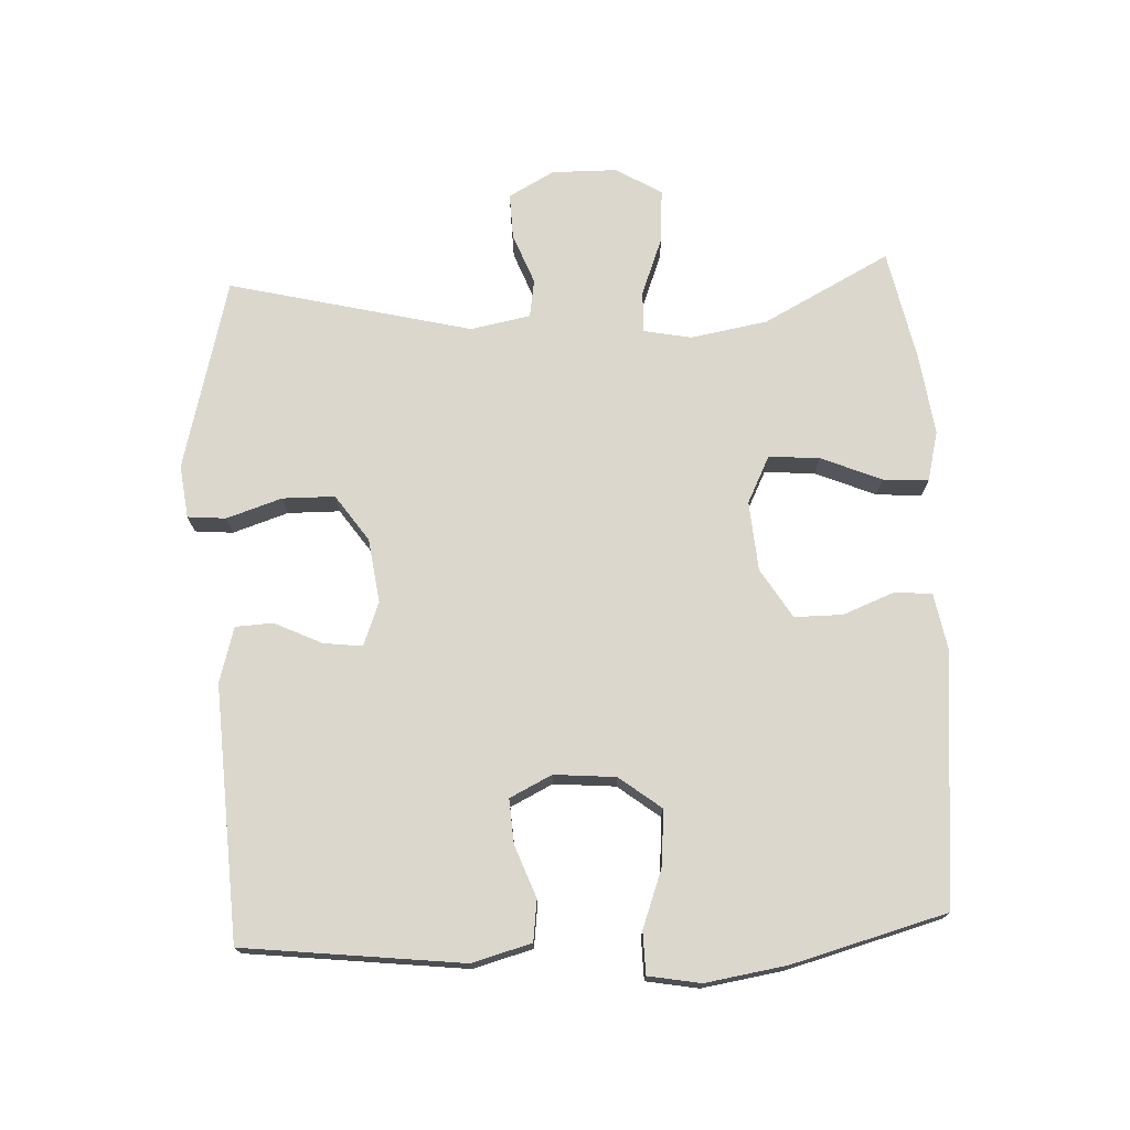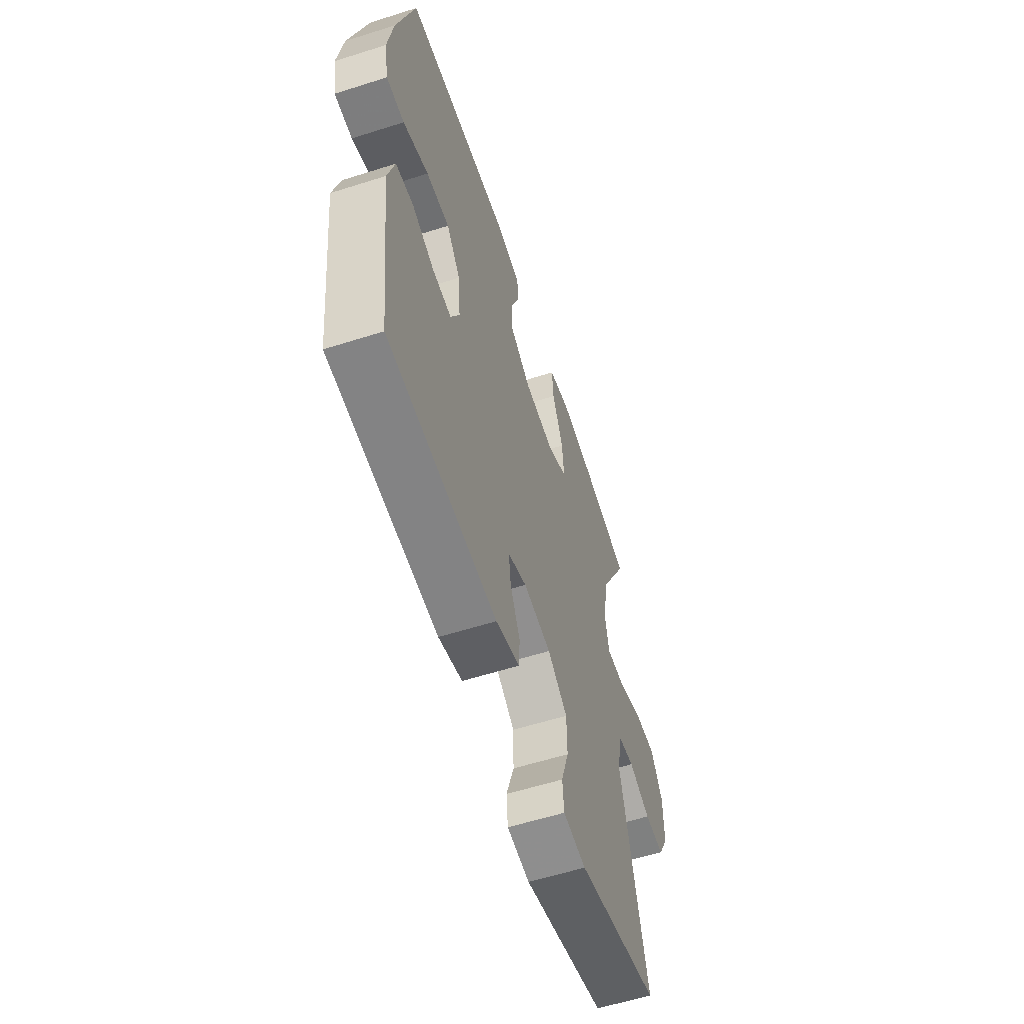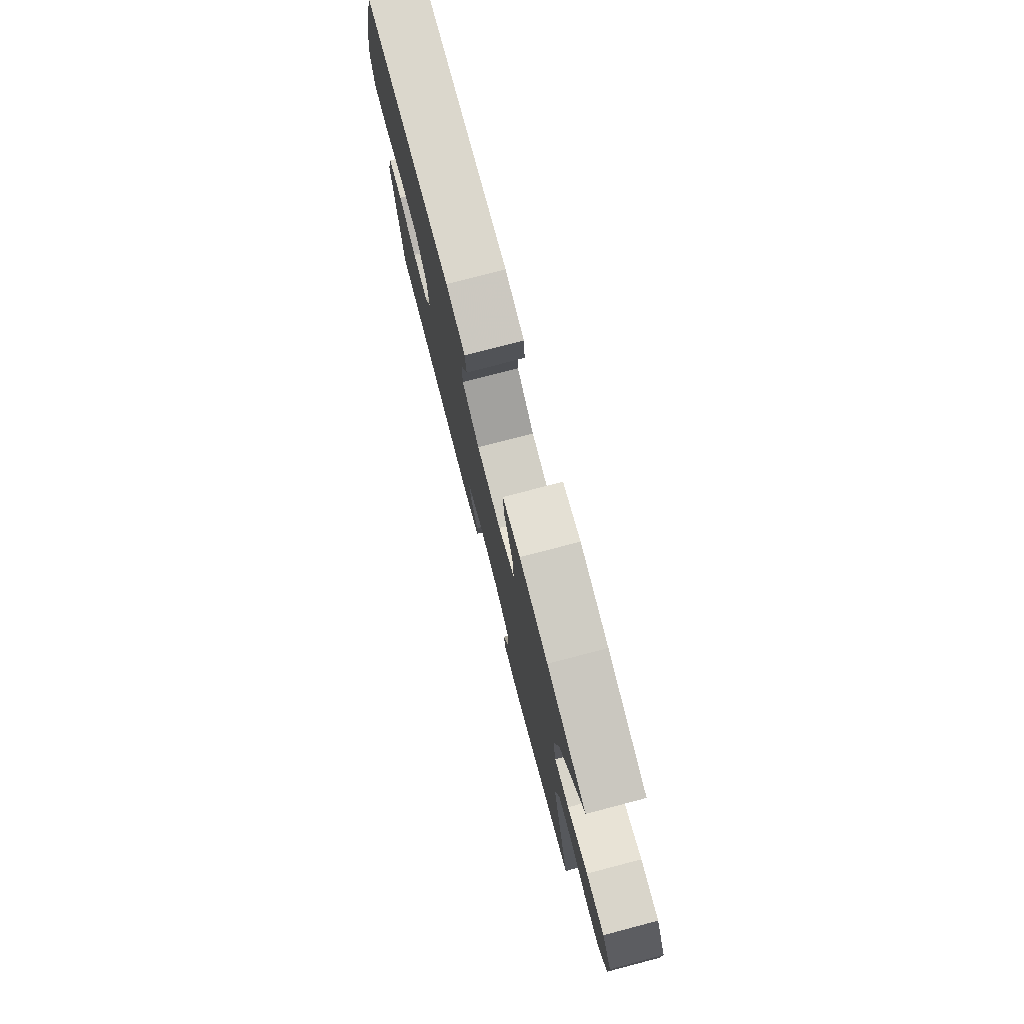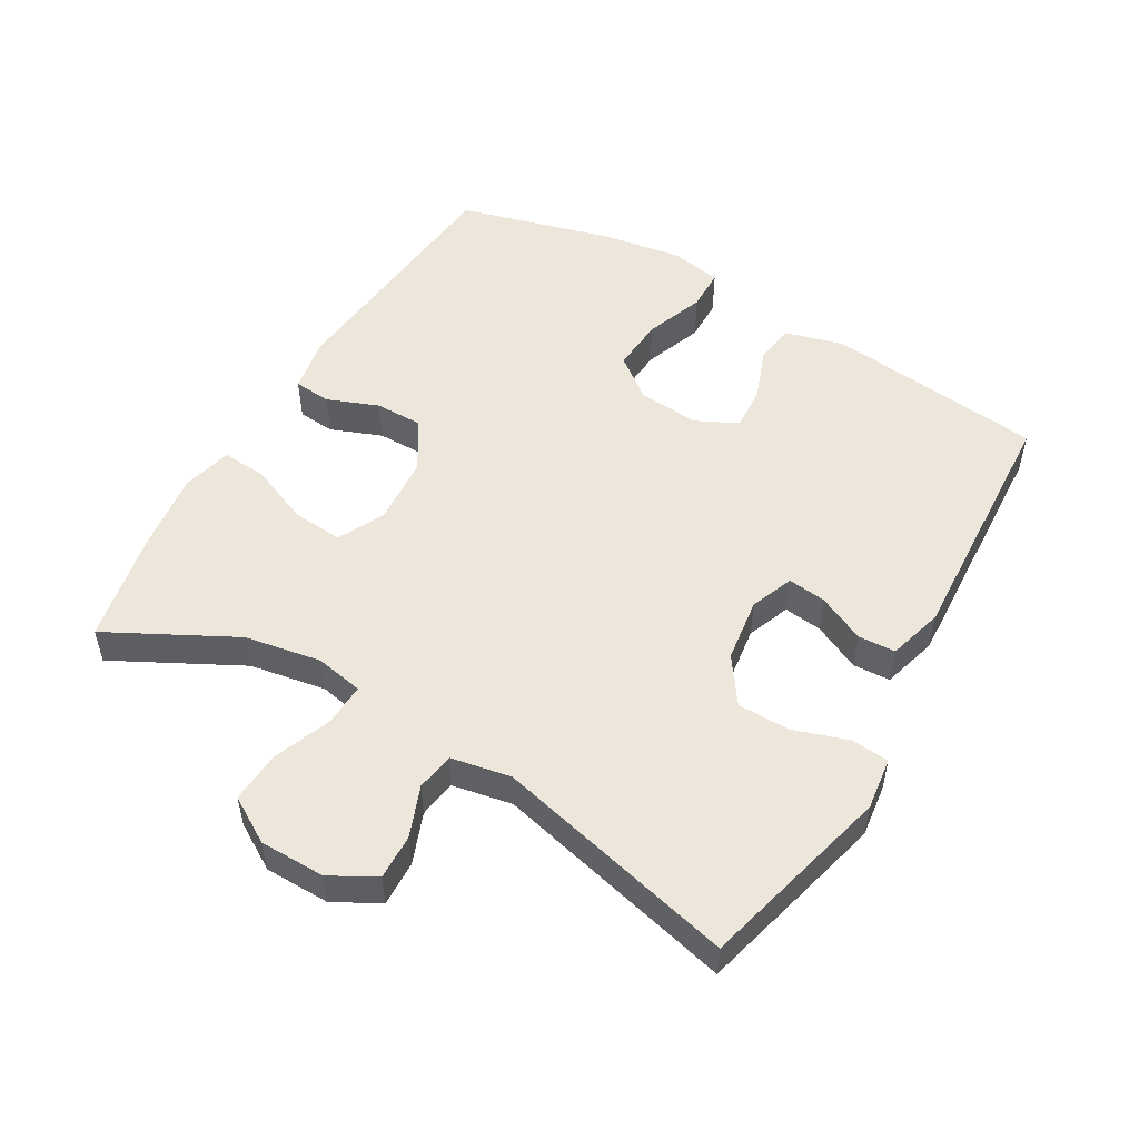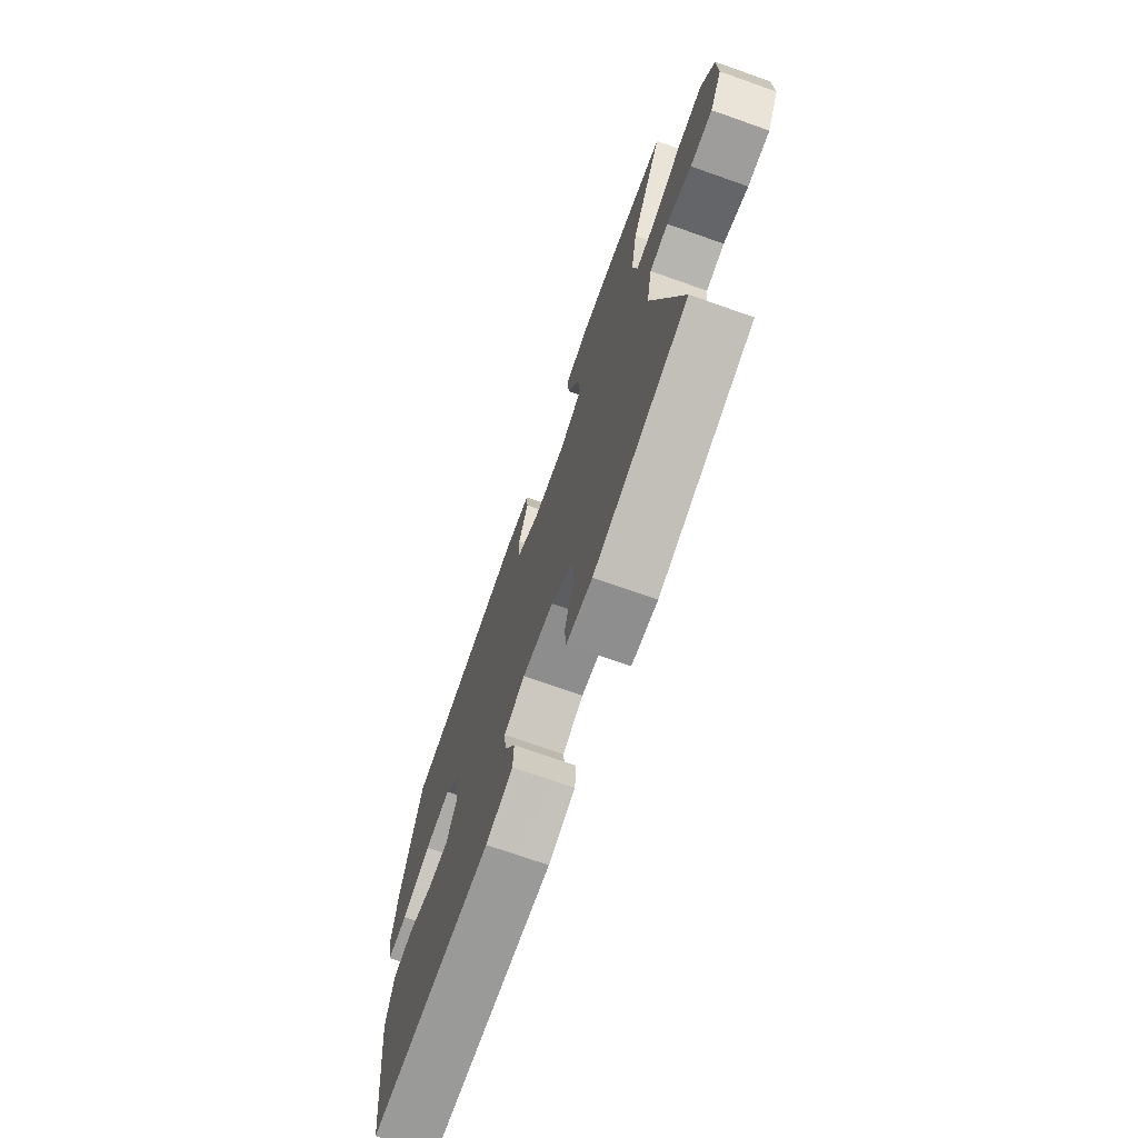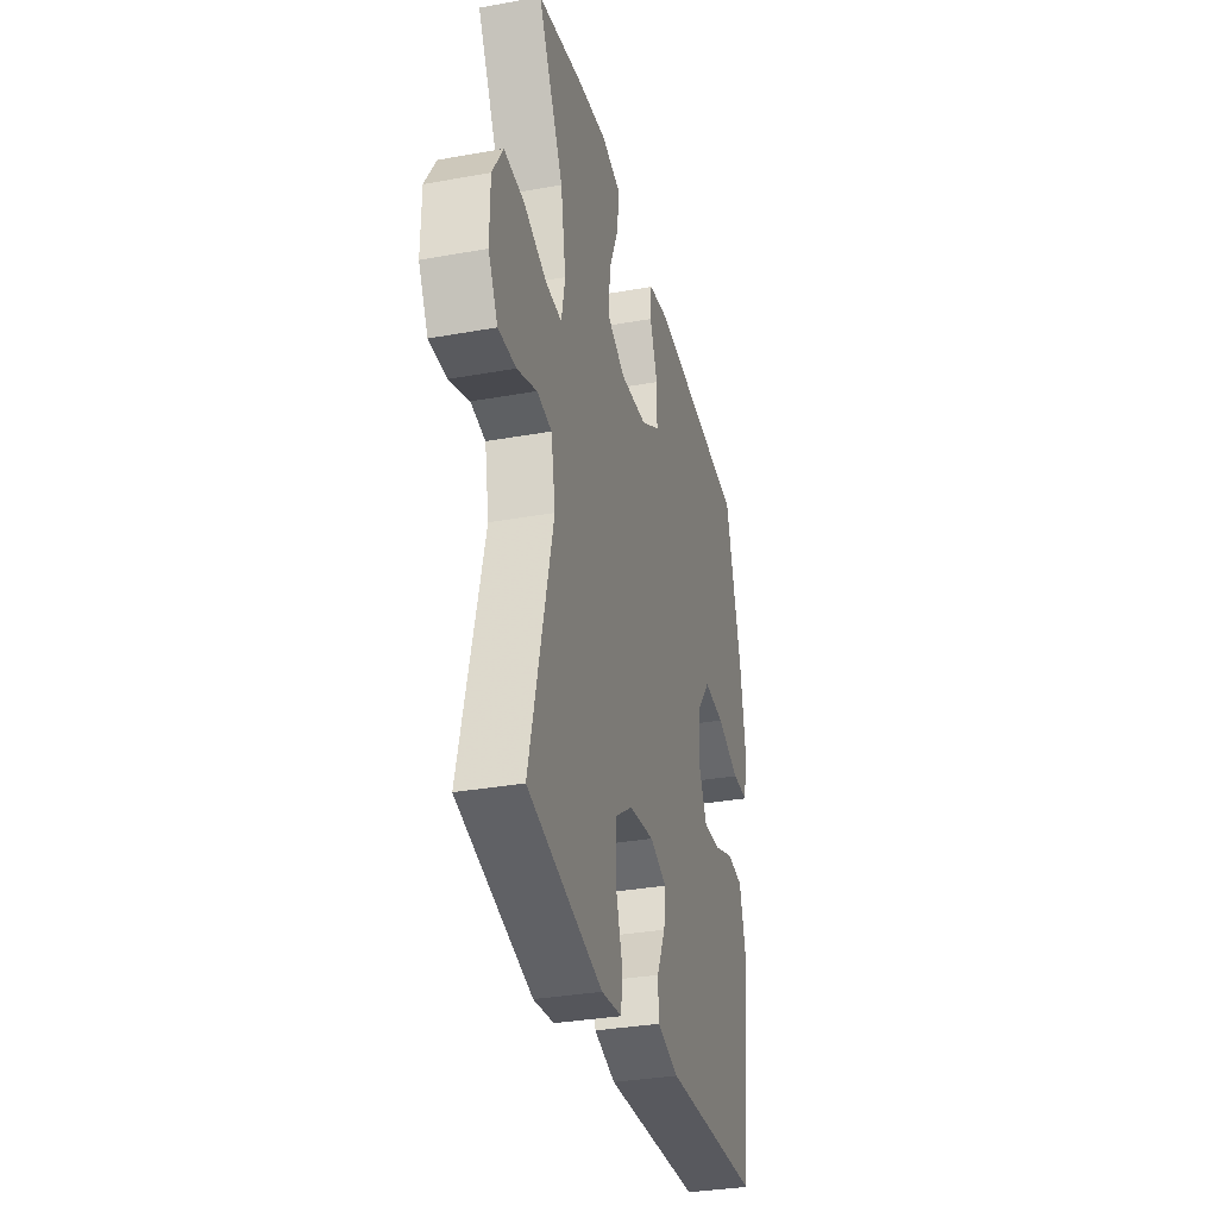
<metadata>
{"format":"obj","ext":"obj","renderer":"f3d","projection":"perspective","resolution":1024,"background":"white","views":[{"elev":73.3,"azim":-92.8,"up":"+Y"},{"elev":-58.4,"azim":-71.8,"up":"+Z"},{"elev":77.9,"azim":75.4,"up":"+Z"},{"elev":52.2,"azim":120.1,"up":"+Y"},{"elev":-72.2,"azim":70.6,"up":"+Z"},{"elev":-33.3,"azim":103.9,"up":"+Z"}]}
</metadata>
<code>
v 0.5 0.07 0.5
v 0.401 0.07 0.31
v 0.381 0.07 0.195
v 0.395 0.07 0.123
v 0.458 0.07 0.126
v 0.546 0.07 0.16
v 0.624 0.07 0.165
v 0.665 0.07 0.097
v 0.666 0.07 -0.001
v 0.629 0.07 -0.069
v 0.561 0.07 -0.067
v 0.485 0.07 -0.038
v 0.428 0.07 -0.047
v 0.411 0.07 -0.137
v 0.5 0.07 -0.5
v 0.212 0.07 -0.575
v 0.133 0.07 -0.565
v 0.128 0.07 -0.508
v 0.155 0.07 -0.425
v 0.154 0.07 -0.347
v 0.085 0.07 -0.299
v -0.011 0.07 -0.286
v -0.076 0.07 -0.311
v -0.069 0.07 -0.369
v -0.035 0.07 -0.44
v -0.038 0.07 -0.496
v -0.121 0.07 -0.52
v -0.5 0.07 -0.5
v -0.538 0.07 -0.173
v -0.514 0.07 -0.084
v -0.453 0.07 -0.076
v -0.375 0.07 -0.105
v -0.309 0.07 -0.109
v -0.278 0.07 -0.046
v -0.286 0.07 0.046
v -0.334 0.07 0.108
v -0.415 0.07 0.102
v -0.504 0.07 0.069
v -0.567 0.07 0.07
v -0.581 0.07 0.148
v -0.562 0.07 0.269
v -0.5 0.07 0.5
v -0.121 0.07 0.535
v -0.038 0.07 0.52
v -0.033 0.07 0.464
v -0.063 0.07 0.387
v -0.063 0.07 0.315
v 0.011 0.07 0.27
v 0.115 0.07 0.262
v 0.185 0.07 0.297
v 0.179 0.07 0.373
v 0.141 0.07 0.463
v 0.136 0.07 0.531
v 0.211 0.07 0.55
v 0.332 0.07 0.534
v 0.5 0 0.5
v 0.401 0 0.31
v 0.381 0 0.195
v 0.395 0 0.123
v 0.458 0 0.126
v 0.546 0 0.16
v 0.624 0 0.165
v 0.665 0 0.097
v 0.666 0 -0.001
v 0.629 0 -0.069
v 0.561 0 -0.067
v 0.485 0 -0.038
v 0.428 0 -0.047
v 0.411 0 -0.137
v 0.5 0 -0.5
v 0.212 0 -0.575
v 0.133 0 -0.565
v 0.128 0 -0.508
v 0.155 0 -0.425
v 0.154 0 -0.347
v 0.085 0 -0.299
v -0.011 0 -0.286
v -0.076 0 -0.311
v -0.069 0 -0.369
v -0.035 0 -0.44
v -0.038 0 -0.496
v -0.121 0 -0.52
v -0.5 0 -0.5
v -0.538 0 -0.173
v -0.514 0 -0.084
v -0.453 0 -0.076
v -0.375 0 -0.105
v -0.309 0 -0.109
v -0.278 0 -0.046
v -0.286 0 0.046
v -0.334 0 0.108
v -0.415 0 0.102
v -0.504 0 0.069
v -0.567 0 0.07
v -0.581 0 0.148
v -0.562 0 0.269
v -0.5 0 0.5
v -0.121 0 0.535
v -0.038 0 0.52
v -0.033 0 0.464
v -0.063 0 0.387
v -0.063 0 0.315
v 0.011 0 0.27
v 0.115 0 0.262
v 0.185 0 0.297
v 0.179 0 0.373
v 0.141 0 0.463
v 0.136 0 0.531
v 0.211 0 0.55
v 0.332 0 0.534
f 54 55 1 2
f 51 52 53 54
f 50 51 54 2
f 49 50 2 3
f 48 49 3 4
f 43 44 45 46
f 43 46 47
f 42 43 47
f 41 42 47 48
f 37 38 39 40
f 36 37 40 41
f 29 30 31 32
f 29 32 33
f 28 29 33
f 27 28 33 34
f 24 25 26 27
f 23 24 27 34
f 16 17 18 19
f 14 15 16 19
f 13 14 19 20
f 9 10 11 12
f 9 12 13
f 8 9 13
f 5 6 7 8
f 4 5 8 13
f 36 41 48 4
f 22 23 34 35
f 21 22 35 36
f 20 21 36
f 4 13 20 36
f 57 56 110 109
f 109 108 107 106
f 57 109 106 105
f 58 57 105 104
f 59 58 104 103
f 101 100 99 98
f 102 101 98
f 102 98 97
f 103 102 97 96
f 95 94 93 92
f 96 95 92 91
f 87 86 85 84
f 88 87 84
f 88 84 83
f 89 88 83 82
f 82 81 80 79
f 89 82 79 78
f 74 73 72 71
f 74 71 70 69
f 75 74 69 68
f 67 66 65 64
f 68 67 64
f 68 64 63
f 63 62 61 60
f 68 63 60 59
f 59 103 96 91
f 90 89 78 77
f 91 90 77 76
f 91 76 75
f 91 75 68 59
f 1 56 57 2
f 2 57 58 3
f 3 58 59 4
f 4 59 60 5
f 5 60 61 6
f 6 61 62 7
f 7 62 63 8
f 8 63 64 9
f 9 64 65 10
f 10 65 66 11
f 11 66 67 12
f 12 67 68 13
f 13 68 69 14
f 14 69 70 15
f 15 70 71 16
f 16 71 72 17
f 17 72 73 18
f 18 73 74 19
f 19 74 75 20
f 20 75 76 21
f 21 76 77 22
f 22 77 78 23
f 23 78 79 24
f 24 79 80 25
f 25 80 81 26
f 26 81 82 27
f 27 82 83 28
f 28 83 84 29
f 29 84 85 30
f 30 85 86 31
f 31 86 87 32
f 32 87 88 33
f 33 88 89 34
f 34 89 90 35
f 35 90 91 36
f 36 91 92 37
f 37 92 93 38
f 38 93 94 39
f 39 94 95 40
f 40 95 96 41
f 41 96 97 42
f 42 97 98 43
f 43 98 99 44
f 44 99 100 45
f 45 100 101 46
f 46 101 102 47
f 47 102 103 48
f 48 103 104 49
f 49 104 105 50
f 50 105 106 51
f 51 106 107 52
f 52 107 108 53
f 53 108 109 54
f 54 109 110 55
f 55 110 56 1

</code>
